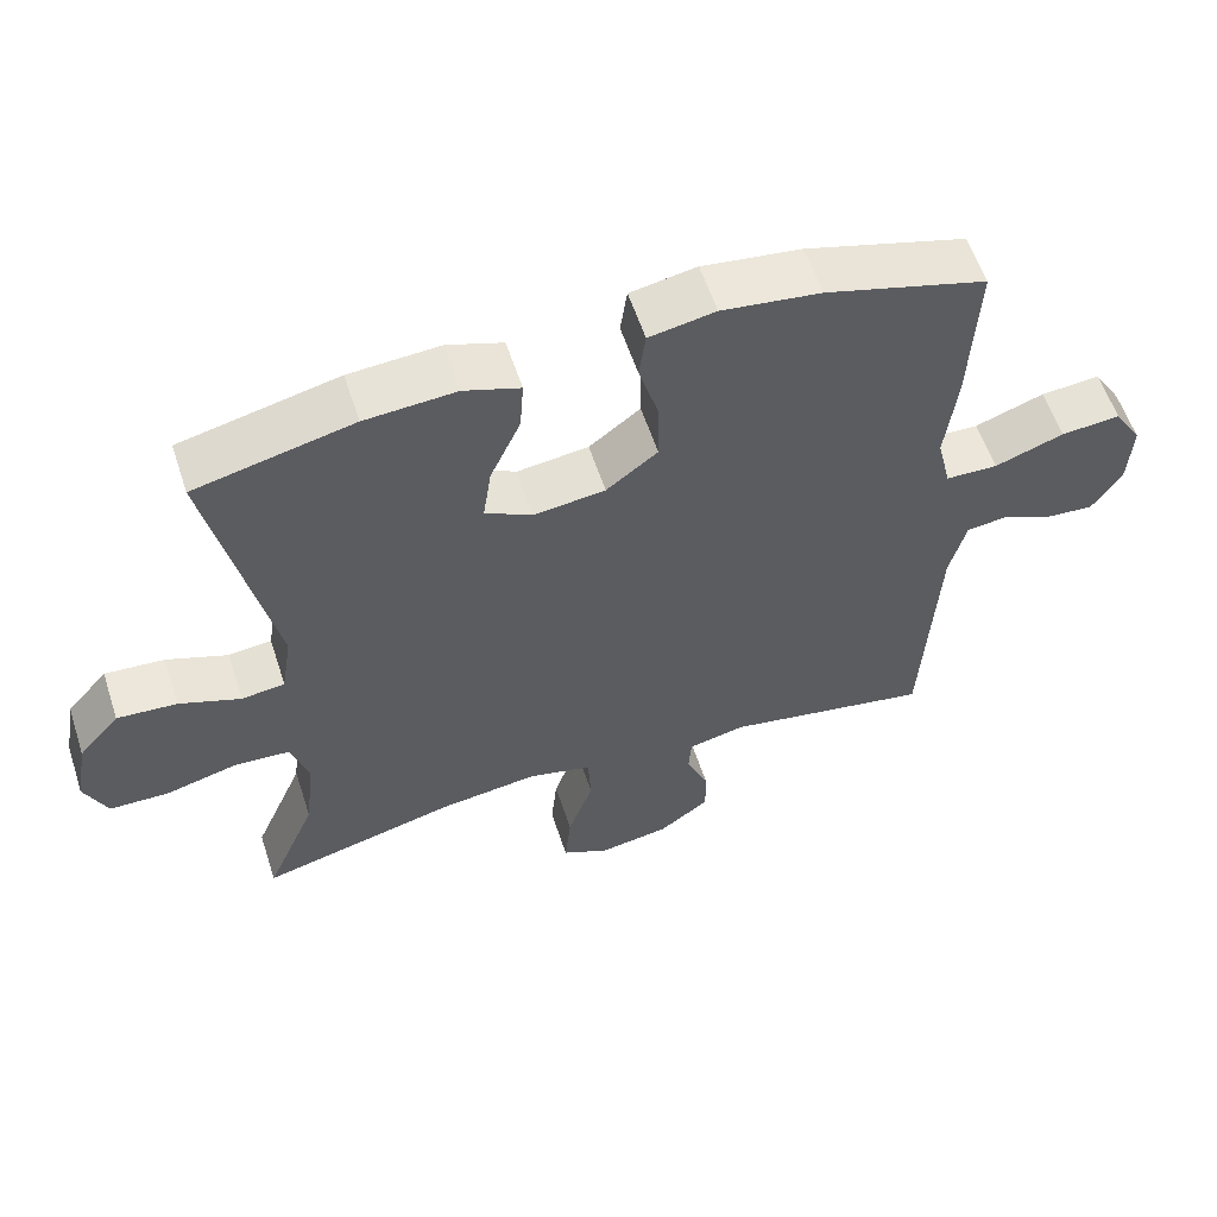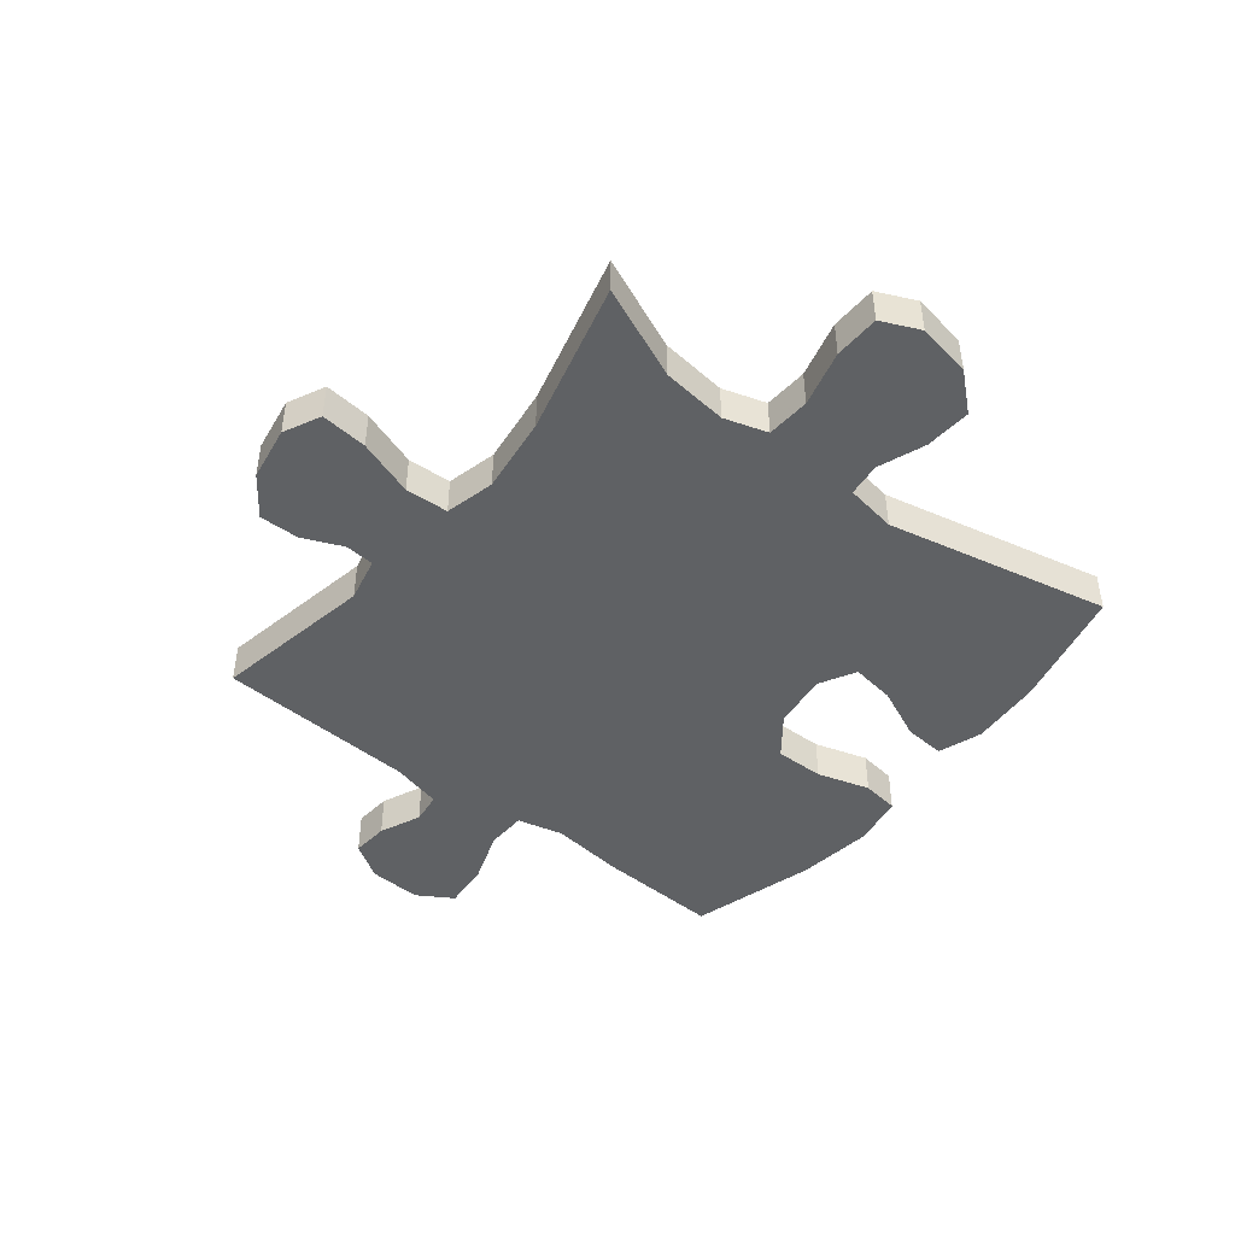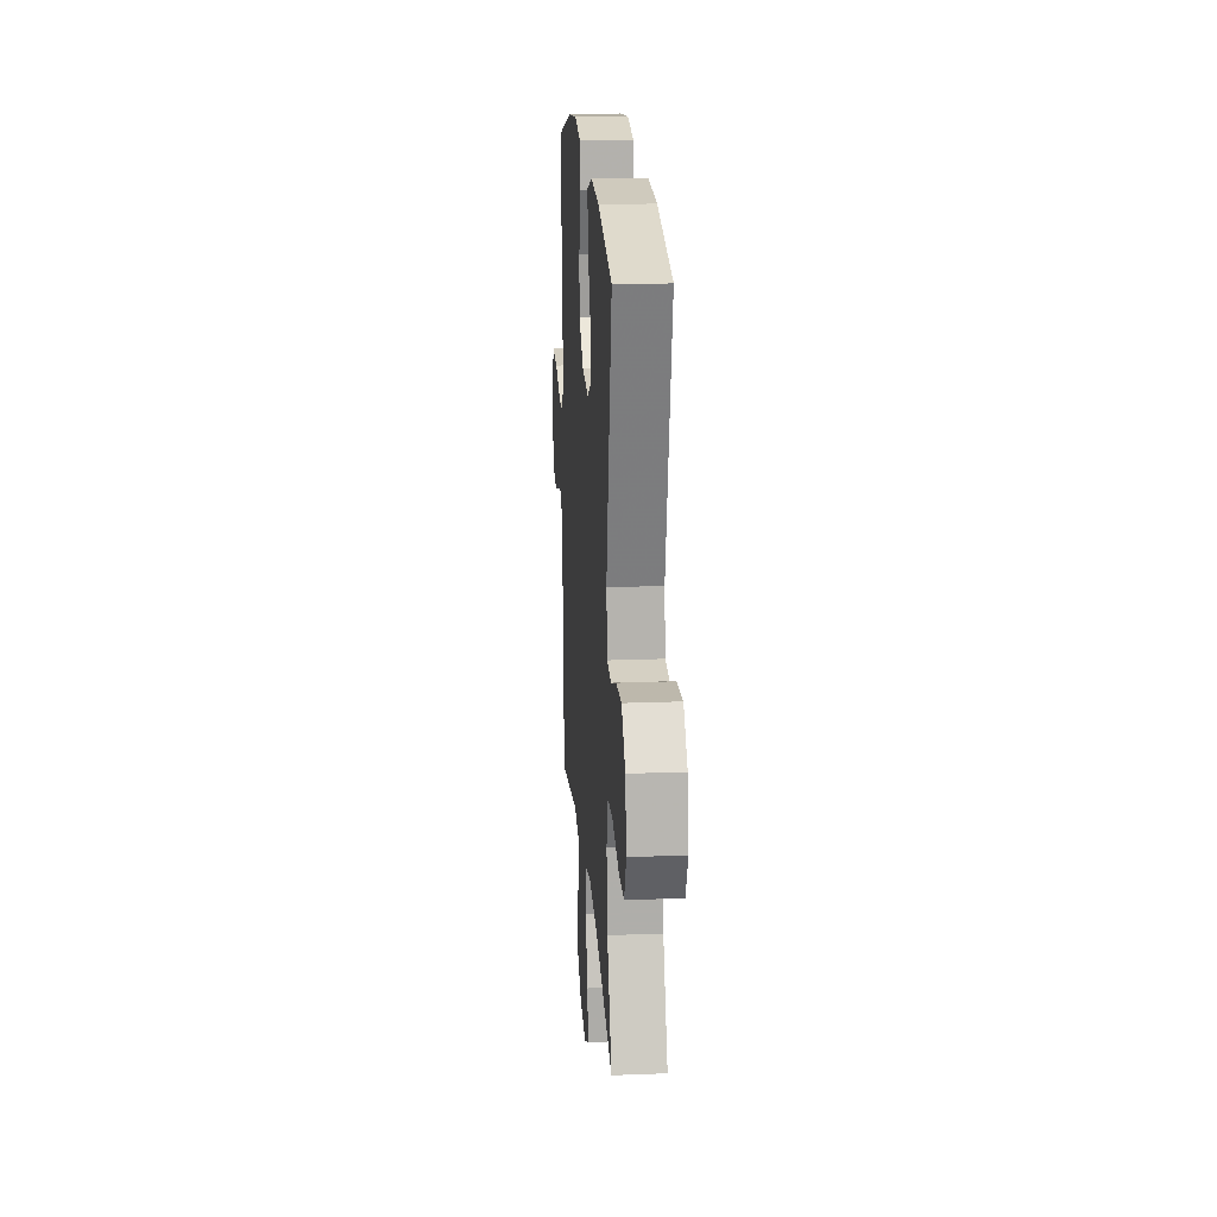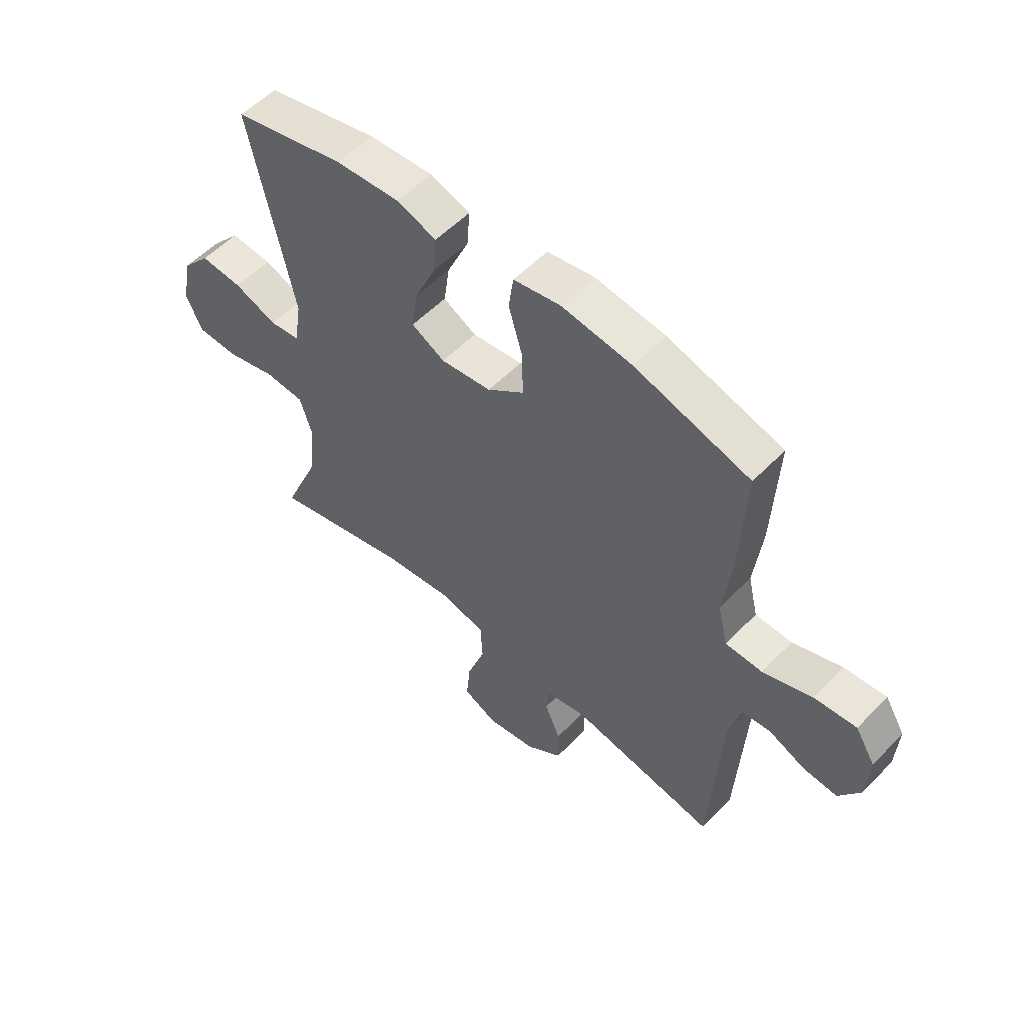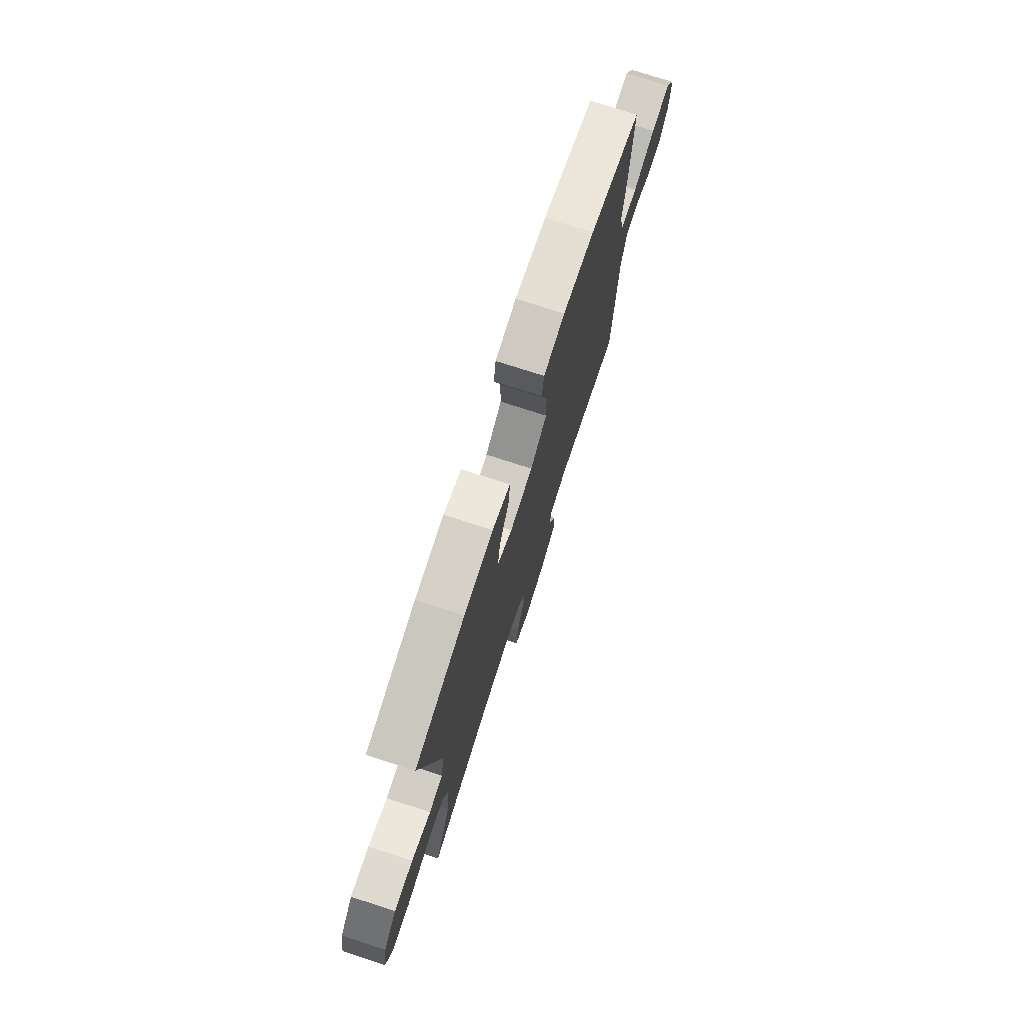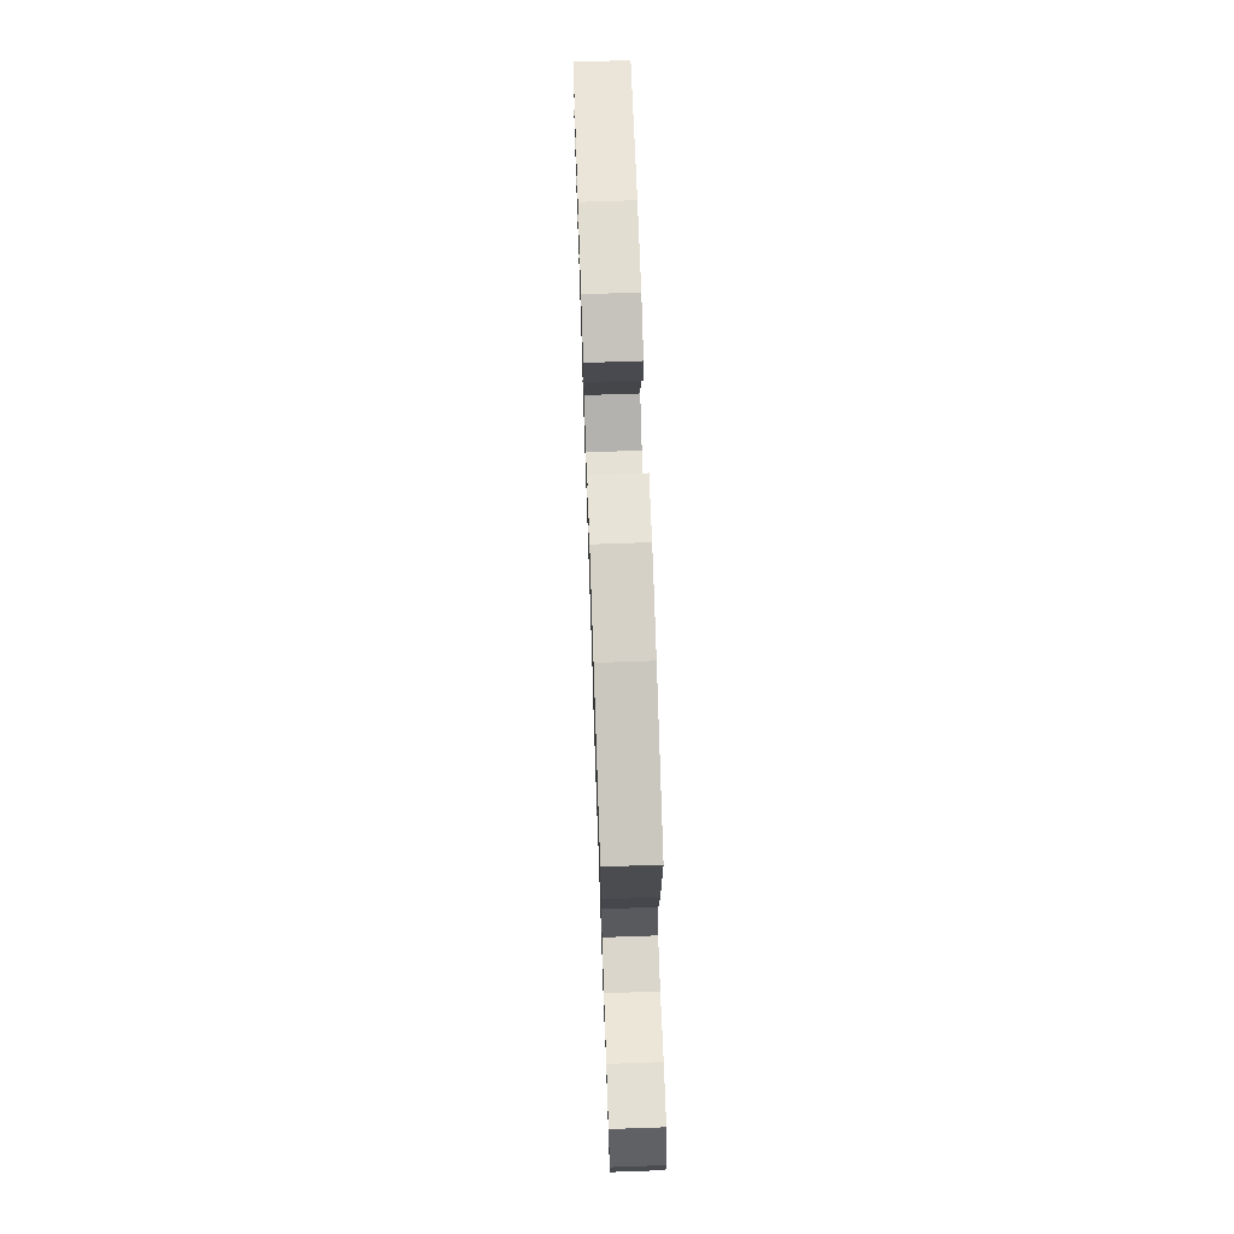
<metadata>
{"format":"obj","ext":"obj","renderer":"f3d","projection":"perspective","resolution":1024,"background":"white","views":[{"elev":58.1,"azim":-18.1,"up":"+Z"},{"elev":-45.8,"azim":-128.4,"up":"+Y"},{"elev":19.3,"azim":-94.2,"up":"+Z"},{"elev":55.0,"azim":43.0,"up":"+Z"},{"elev":75.0,"azim":-72.0,"up":"+Z"},{"elev":72.1,"azim":88.0,"up":"+Z"}]}
</metadata>
<code>
v -0.5 0.07 0.5
v -0.288 0.07 0.549
v -0.166 0.07 0.557
v -0.091 0.07 0.531
v -0.096 0.07 0.461
v -0.137 0.07 0.37
v -0.148 0.07 0.294
v -0.085 0.07 0.26
v 0.011 0.07 0.272
v 0.08 0.07 0.325
v 0.079 0.07 0.41
v 0.052 0.07 0.501
v 0.061 0.07 0.565
v 0.15 0.07 0.581
v 0.283 0.07 0.563
v 0.5 0.07 0.5
v 0.49 0.07 0.285
v 0.475 0.07 0.16
v 0.494 0.07 0.08
v 0.564 0.07 0.078
v 0.657 0.07 0.111
v 0.737 0.07 0.118
v 0.775 0.07 0.056
v 0.77 0.07 -0.035
v 0.73 0.07 -0.097
v 0.666 0.07 -0.092
v 0.595 0.07 -0.061
v 0.541 0.07 -0.068
v 0.519 0.07 -0.155
v 0.5 0.07 -0.5
v 0.222 0.07 -0.449
v 0.145 0.07 -0.466
v 0.141 0.07 -0.517
v 0.171 0.07 -0.587
v 0.172 0.07 -0.656
v 0.104 0.07 -0.706
v 0.009 0.07 -0.722
v -0.055 0.07 -0.691
v -0.047 0.07 -0.61
v -0.013 0.07 -0.512
v -0.017 0.07 -0.437
v -0.103 0.07 -0.416
v -0.236 0.07 -0.433
v -0.5 0.07 -0.5
v -0.432 0.07 -0.341
v -0.419 0.07 -0.227
v -0.442 0.07 -0.152
v -0.517 0.07 -0.147
v -0.614 0.07 -0.172
v -0.693 0.07 -0.17
v -0.723 0.07 -0.103
v -0.706 0.07 -0.009
v -0.651 0.07 0.054
v -0.571 0.07 0.048
v -0.489 0.07 0.017
v -0.431 0.07 0.024
v -0.417 0.07 0.112
v -0.5 0 0.5
v -0.288 0 0.549
v -0.166 0 0.557
v -0.091 0 0.531
v -0.096 0 0.461
v -0.137 0 0.37
v -0.148 0 0.294
v -0.085 0 0.26
v 0.011 0 0.272
v 0.08 0 0.325
v 0.079 0 0.41
v 0.052 0 0.501
v 0.061 0 0.565
v 0.15 0 0.581
v 0.283 0 0.563
v 0.5 0 0.5
v 0.49 0 0.285
v 0.475 0 0.16
v 0.494 0 0.08
v 0.564 0 0.078
v 0.657 0 0.111
v 0.737 0 0.118
v 0.775 0 0.056
v 0.77 0 -0.035
v 0.73 0 -0.097
v 0.666 0 -0.092
v 0.595 0 -0.061
v 0.541 0 -0.068
v 0.519 0 -0.155
v 0.5 0 -0.5
v 0.222 0 -0.449
v 0.145 0 -0.466
v 0.141 0 -0.517
v 0.171 0 -0.587
v 0.172 0 -0.656
v 0.104 0 -0.706
v 0.009 0 -0.722
v -0.055 0 -0.691
v -0.047 0 -0.61
v -0.013 0 -0.512
v -0.017 0 -0.437
v -0.103 0 -0.416
v -0.236 0 -0.433
v -0.5 0 -0.5
v -0.432 0 -0.341
v -0.419 0 -0.227
v -0.442 0 -0.152
v -0.517 0 -0.147
v -0.614 0 -0.172
v -0.693 0 -0.17
v -0.723 0 -0.103
v -0.706 0 -0.009
v -0.651 0 0.054
v -0.571 0 0.048
v -0.489 0 0.017
v -0.431 0 0.024
v -0.417 0 0.112
f 53 54 55
f 52 53 55
f 51 52 55
f 50 51 55
f 49 50 55
f 48 49 55
f 47 48 55 56
f 46 47 56 57
f 43 44 45
f 42 43 45 46
f 41 42 46 57
f 38 39 40
f 37 38 40
f 36 37 40
f 35 36 40
f 34 35 40
f 33 34 40
f 32 33 40 41
f 57 1 2
f 41 57 2
f 32 41 2
f 31 32 2
f 25 26 27
f 24 25 27
f 23 24 27
f 22 23 27
f 21 22 27
f 20 21 27
f 19 20 27 28
f 16 17 18
f 15 16 18
f 14 15 18
f 13 14 18
f 12 13 18
f 11 12 18
f 10 11 18 19
f 19 28 29
f 10 19 29
f 9 10 29
f 4 5 6
f 3 4 6
f 2 3 6
f 2 6 7
f 31 2 7
f 29 30 31
f 9 29 31
f 8 9 31
f 7 8 31
f 112 111 110
f 112 110 109
f 112 109 108
f 112 108 107
f 112 107 106
f 112 106 105
f 113 112 105 104
f 114 113 104 103
f 102 101 100
f 103 102 100 99
f 114 103 99 98
f 97 96 95
f 97 95 94
f 97 94 93
f 97 93 92
f 97 92 91
f 97 91 90
f 98 97 90 89
f 59 58 114
f 59 114 98
f 59 98 89
f 59 89 88
f 84 83 82
f 84 82 81
f 84 81 80
f 84 80 79
f 84 79 78
f 84 78 77
f 85 84 77 76
f 75 74 73
f 75 73 72
f 75 72 71
f 75 71 70
f 75 70 69
f 75 69 68
f 76 75 68 67
f 86 85 76
f 86 76 67
f 86 67 66
f 63 62 61
f 63 61 60
f 63 60 59
f 64 63 59
f 64 59 88
f 88 87 86
f 88 86 66
f 88 66 65
f 88 65 64
f 1 58 59 2
f 2 59 60 3
f 3 60 61 4
f 4 61 62 5
f 5 62 63 6
f 6 63 64 7
f 7 64 65 8
f 8 65 66 9
f 9 66 67 10
f 10 67 68 11
f 11 68 69 12
f 12 69 70 13
f 13 70 71 14
f 14 71 72 15
f 15 72 73 16
f 16 73 74 17
f 17 74 75 18
f 18 75 76 19
f 19 76 77 20
f 20 77 78 21
f 21 78 79 22
f 22 79 80 23
f 23 80 81 24
f 24 81 82 25
f 25 82 83 26
f 26 83 84 27
f 27 84 85 28
f 28 85 86 29
f 29 86 87 30
f 30 87 88 31
f 31 88 89 32
f 32 89 90 33
f 33 90 91 34
f 34 91 92 35
f 35 92 93 36
f 36 93 94 37
f 37 94 95 38
f 38 95 96 39
f 39 96 97 40
f 40 97 98 41
f 41 98 99 42
f 42 99 100 43
f 43 100 101 44
f 44 101 102 45
f 45 102 103 46
f 46 103 104 47
f 47 104 105 48
f 48 105 106 49
f 49 106 107 50
f 50 107 108 51
f 51 108 109 52
f 52 109 110 53
f 53 110 111 54
f 54 111 112 55
f 55 112 113 56
f 56 113 114 57
f 57 114 58 1

</code>
